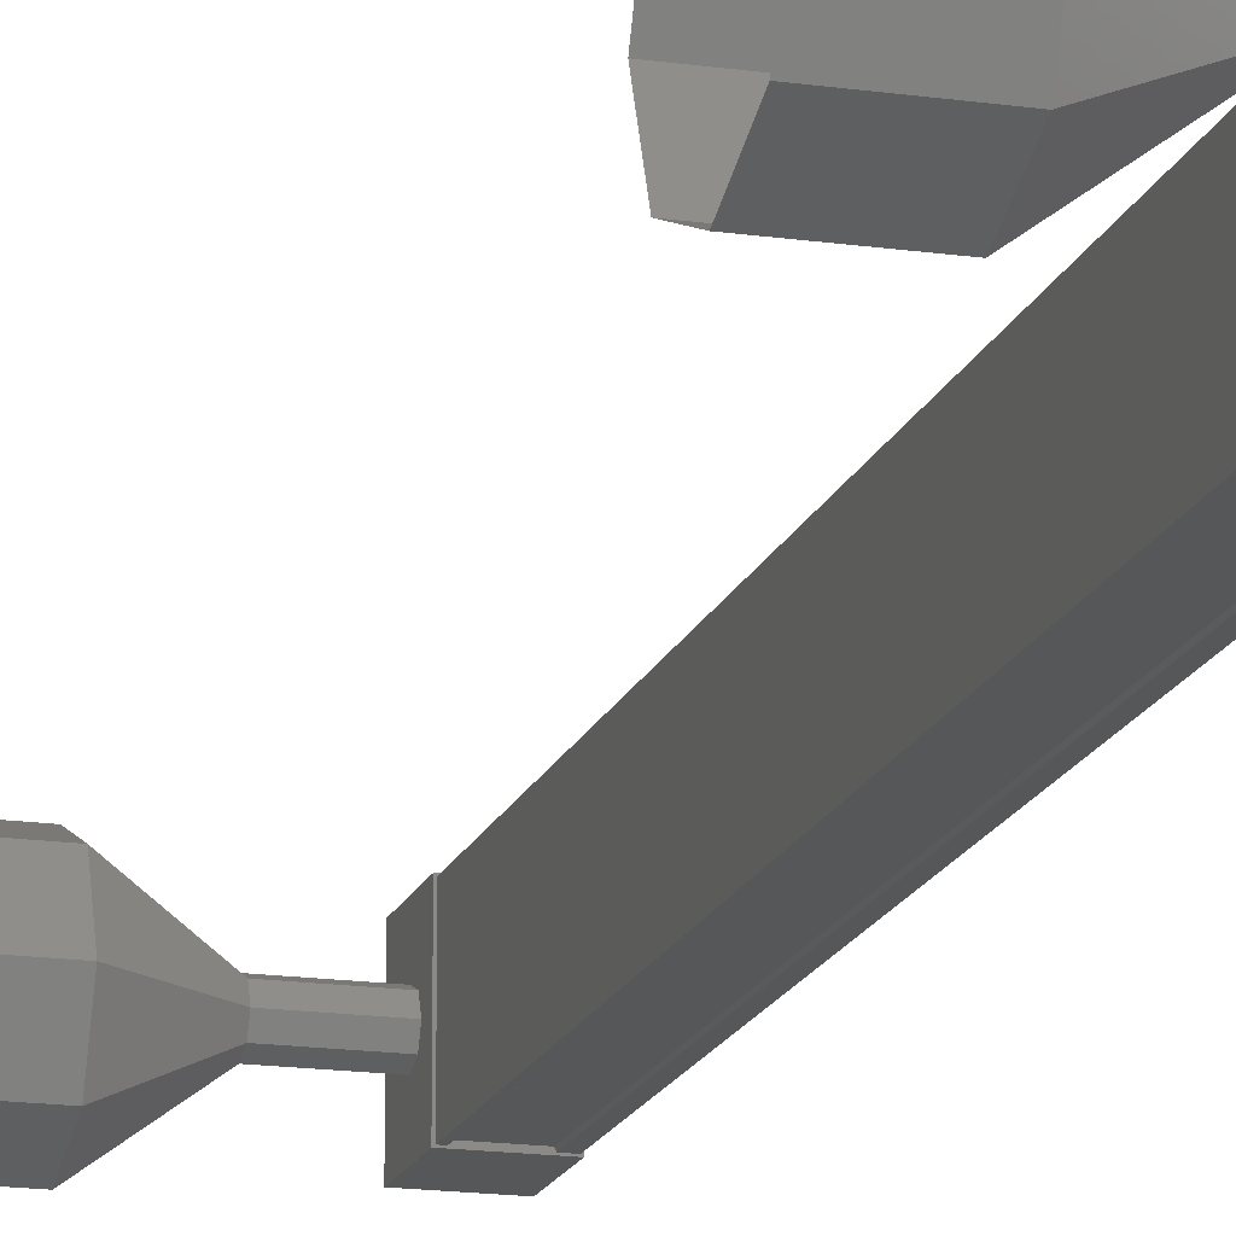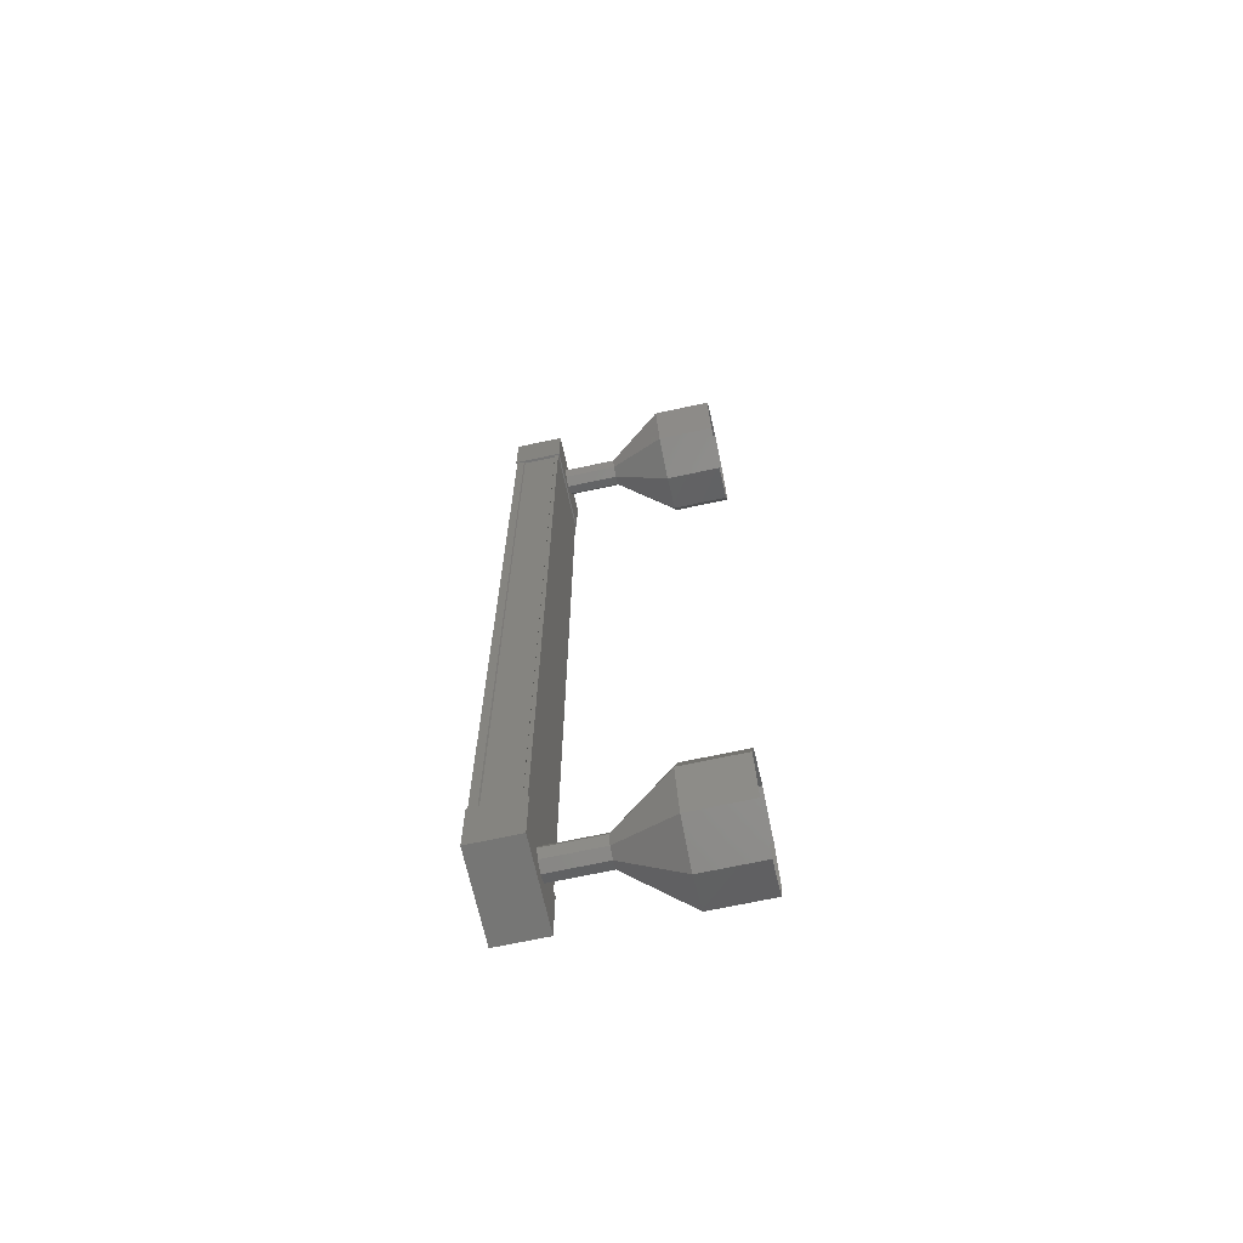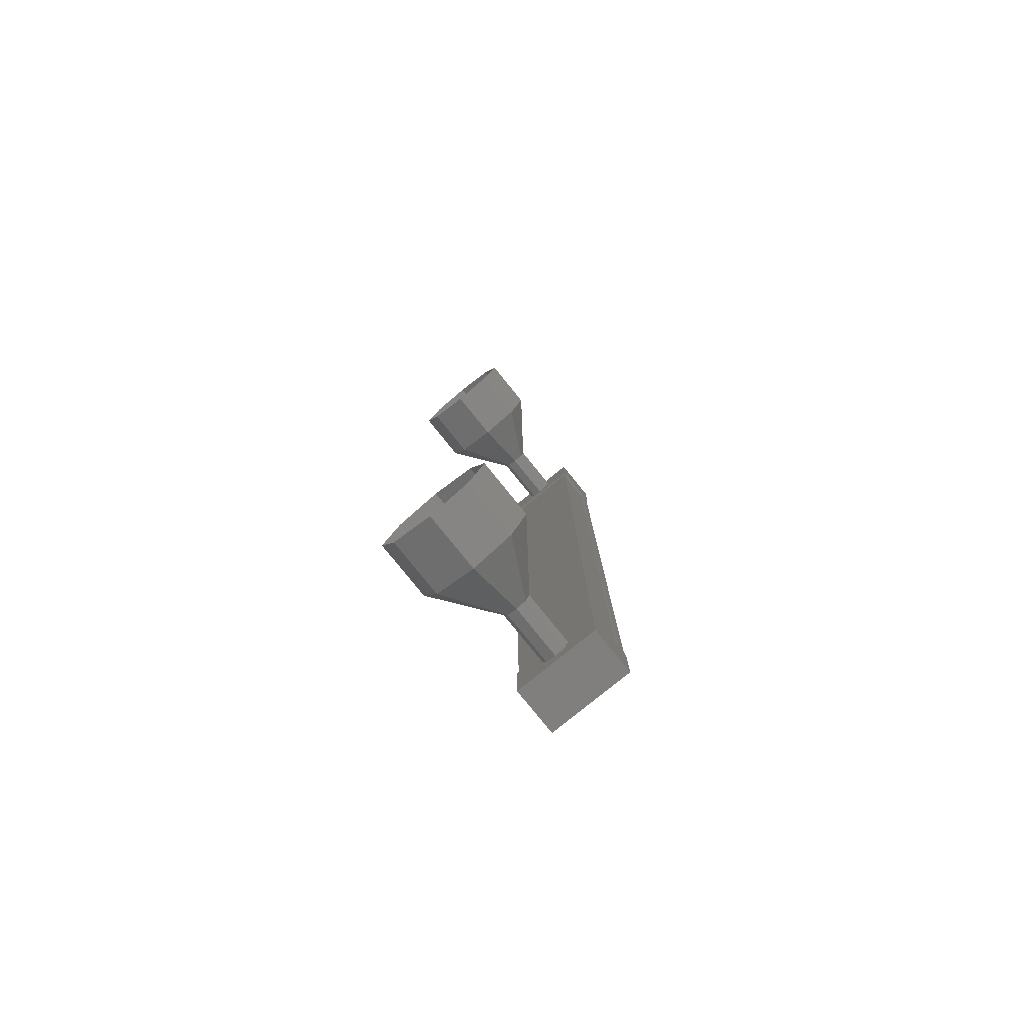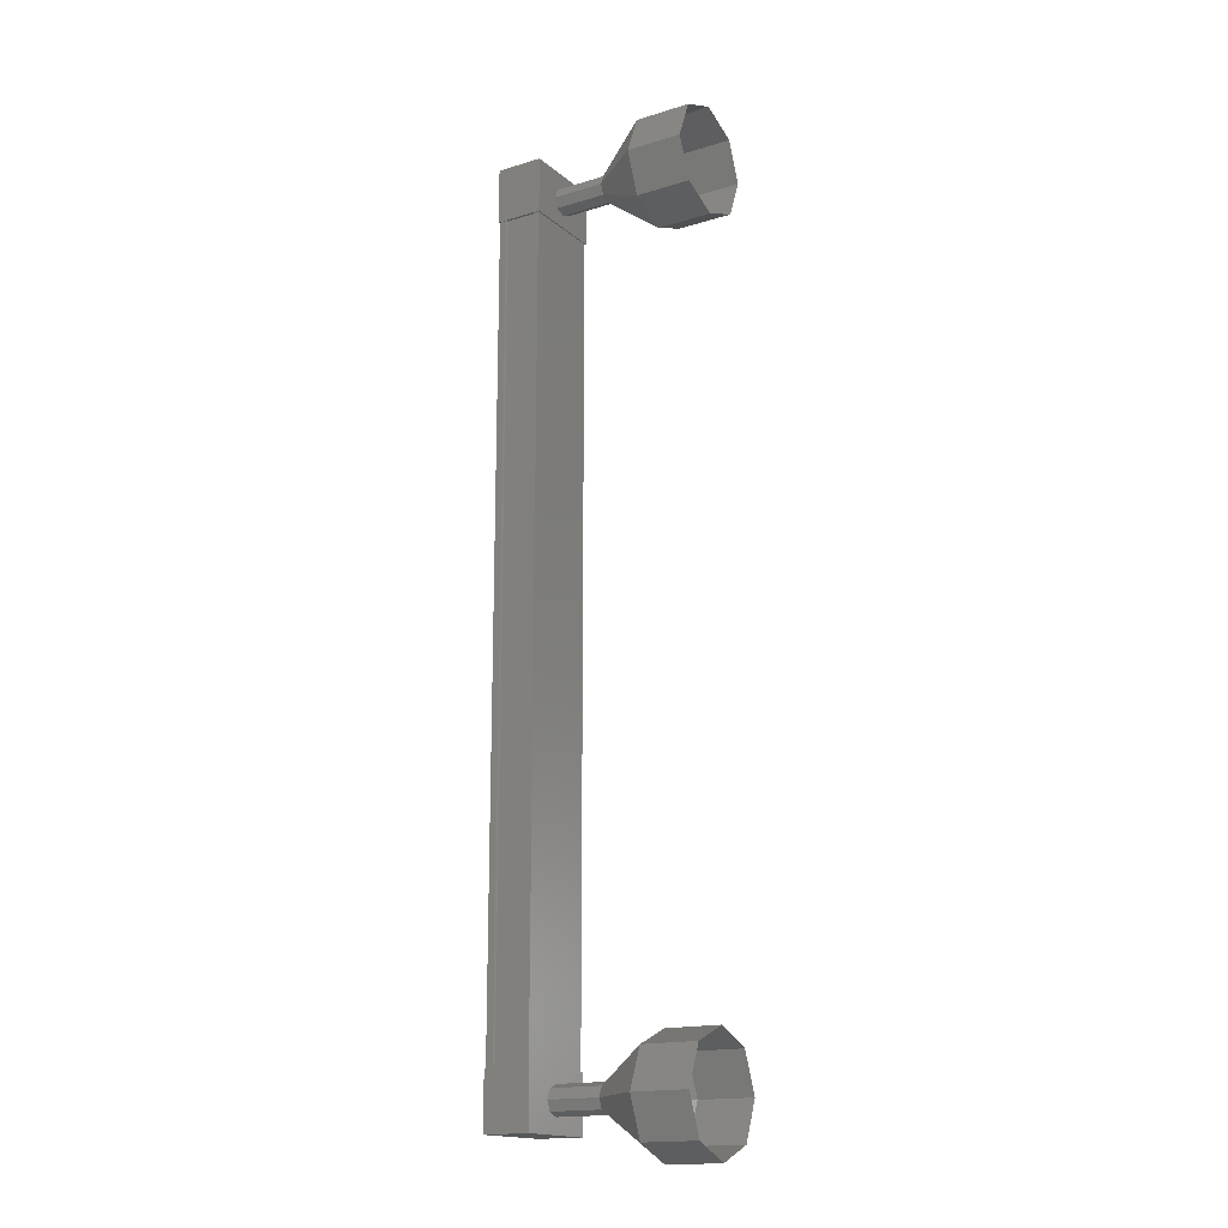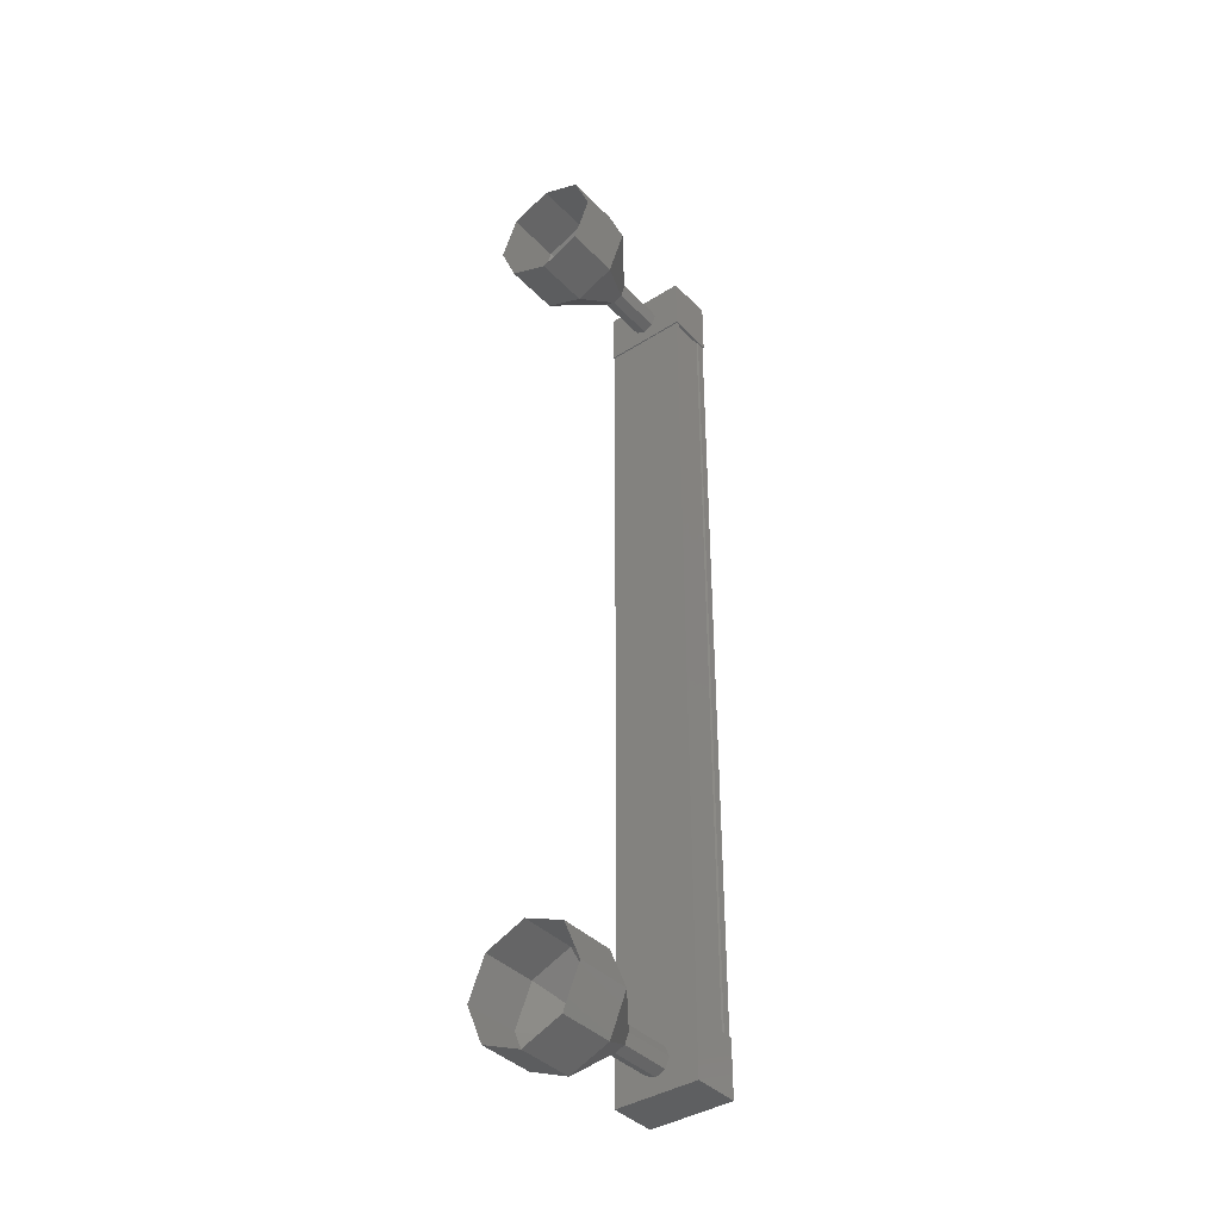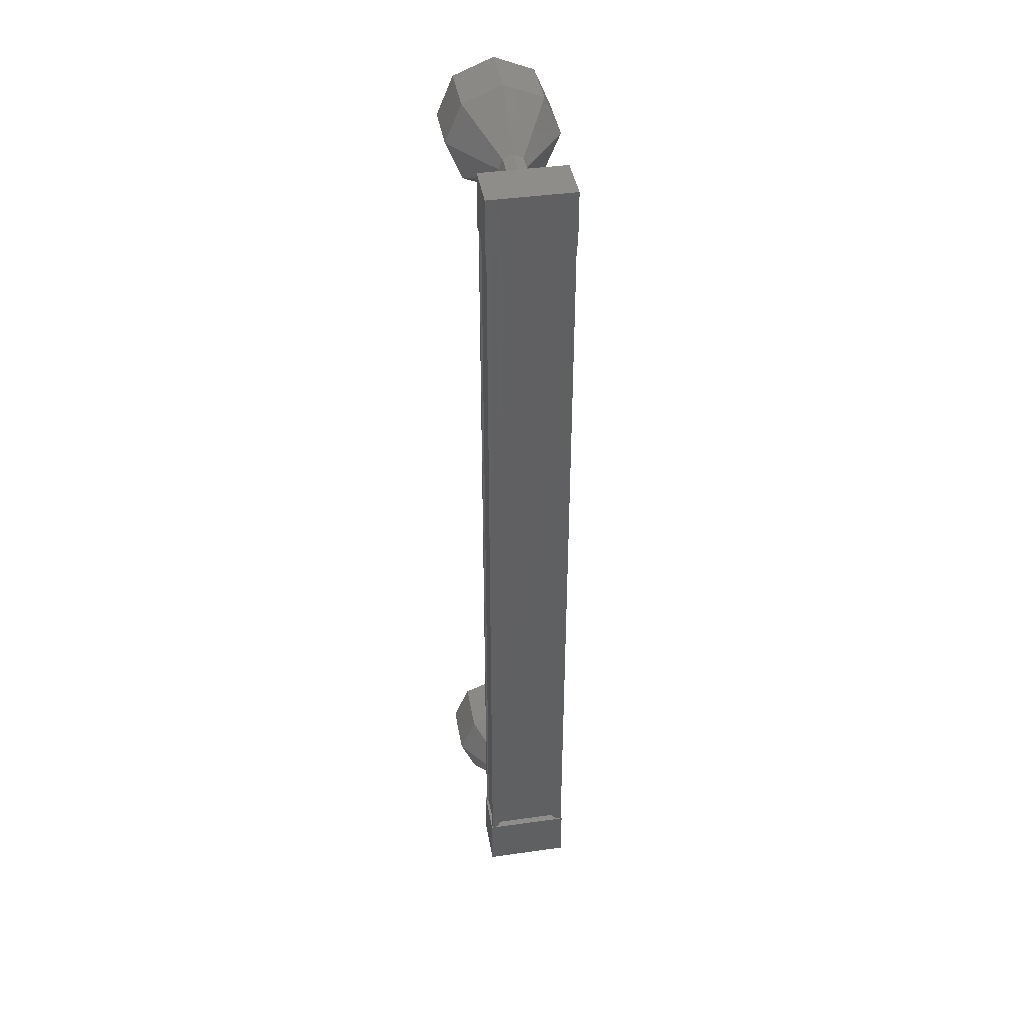
<metadata>
{"format":"stl","ext":"stl","renderer":"f3d","projection":"perspective","resolution":1024,"background":"white","views":[{"elev":-16.8,"azim":-16.1,"up":"+Z"},{"elev":-67.8,"azim":-167.7,"up":"+Y"},{"elev":-80.0,"azim":-51.0,"up":"+Y"},{"elev":-16.7,"azim":-148.2,"up":"+Y"},{"elev":-39.1,"azim":-51.5,"up":"+Y"},{"elev":41.3,"azim":80.3,"up":"+Y"}]}
</metadata>
<code>
# stl→obj: 128 verts, 152 faces
v 31.32 182.7 222.5
v 31.43 182.7 222.6
v 31.43 167.2 222.6
v 31.43 167.2 222.7
v 31.32 167.2 221.4
v 31.43 167.2 221.3
v 31.43 182.7 221.3
v 31.43 167.2 221.2
v 31.43 182.7 221.2
v 30.7 167.2 221.2
v 30.7 182.7 221.2
v 30.71 167.2 221.2
v 30.71 182.7 221.2
v 31.28 182.7 221.2
v 31.32 167.2 222.5
v 31.32 182.7 221.4
v 31.3 182.7 221.2
v 31.3 167.2 221.2
v 31.28 167.2 221.2
v 31.45 166.7 222.7
v 30.61 166.7 221.2
v 31.45 166.7 221.2
v 31.45 167.7 221.2
v 31.45 167.7 222.7
v 30.61 167.7 221.2
v 30.61 167.7 222.7
v 30.61 166.7 222.7
v 31.45 182.2 221.2
v 31.45 182.2 222.7
v 30.61 182.2 221.2
v 30.61 182.2 222.7
v 30.61 183.2 222.7
v 31.45 183.2 222.7
v 31.45 183.2 221.2
v 30.61 183.2 221.2
v 31.43 182.7 222.7
v 31.3 182.7 222.7
v 31.3 167.2 222.7
v 31.28 182.7 222.7
v 31.28 167.2 222.7
v 30.71 182.7 222.7
v 30.71 167.2 222.7
v 30.7 182.7 222.7
v 30.7 167.2 222.7
v 30.63 182.7 222.7
v 30.63 167.2 222.7
v 30.63 182.7 221.2
v 30.63 167.2 221.2
v 29.67 182.9 222
v 28.67 183.6 222
v 29.67 182.8 222.1
v 28.67 183.3 222.7
v 29.67 182.6 222.2
v 28.67 182.6 223
v 29.67 182.5 222.1
v 28.67 181.9 222.7
v 29.67 182.4 222
v 28.67 181.6 222
v 29.67 182.5 221.8
v 28.67 181.9 221.2
v 29.67 182.6 221.7
v 28.67 182.6 221
v 29.67 182.8 221.8
v 28.67 183.3 221.2
v 30.66 167.5 222
v 29.66 167.5 222
v 30.66 167.4 222.1
v 29.66 167.4 222.1
v 30.66 167.3 222.2
v 29.66 167.3 222.2
v 30.66 167.1 222.1
v 29.66 167.1 222.1
v 30.66 167 222
v 29.66 167 222
v 30.66 167.1 221.8
v 29.66 167.1 221.8
v 30.66 167.3 221.7
v 29.66 167.3 221.7
v 30.66 167.4 221.8
v 29.66 167.4 221.8
v 28.67 168.3 222
v 27.67 168.3 222
v 28.67 168 222.7
v 27.67 168 222.7
v 28.67 167.3 223
v 27.67 167.3 223
v 28.67 166.6 222.7
v 27.67 166.6 222.7
v 28.67 166.3 222
v 27.67 166.3 222
v 28.67 166.6 221.2
v 27.67 166.6 221.2
v 28.67 167.3 221
v 27.67 167.3 221
v 28.67 168 221.2
v 27.67 168 221.2
v 29.67 167.5 222
v 29.67 167.4 222.1
v 29.67 167.3 222.2
v 29.67 167.1 222.1
v 29.67 167 222
v 29.67 167.1 221.8
v 29.67 167.3 221.7
v 29.67 167.4 221.8
v 30.66 182.9 222
v 29.66 182.9 222
v 30.66 182.8 222.1
v 29.66 182.8 222.1
v 30.66 182.6 222.2
v 29.66 182.6 222.2
v 30.66 182.5 222.1
v 29.66 182.5 222.1
v 30.66 182.4 222
v 29.66 182.4 222
v 30.66 182.5 221.8
v 29.66 182.5 221.8
v 30.66 182.6 221.7
v 29.66 182.6 221.7
v 30.66 182.8 221.8
v 29.66 182.8 221.8
v 27.67 183.3 221.2
v 27.67 183.6 222
v 27.67 183.3 222.7
v 27.67 182.6 223
v 27.67 181.9 222.7
v 27.67 181.6 222
v 27.67 181.9 221.2
v 27.67 182.6 221
f 1 2 3
f 3 2 4
f 5 6 7
f 7 6 8
f 8 9 7
f 10 11 12
f 12 11 13
f 13 14 12
f 3 15 1
f 1 15 5
f 5 16 1
f 7 16 5
f 9 8 17
f 17 8 18
f 18 14 17
f 19 14 18
f 12 14 19
f 20 21 22
f 22 21 23
f 23 24 22
f 25 24 23
f 26 24 25
f 25 21 26
f 26 21 27
f 27 21 20
f 20 24 27
f 22 24 20
f 28 29 30
f 30 29 31
f 31 32 30
f 29 32 31
f 33 32 29
f 29 34 33
f 33 34 32
f 32 34 35
f 35 30 32
f 34 30 35
f 28 30 34
f 34 29 28
f 2 36 4
f 4 36 37
f 37 38 4
f 39 38 37
f 40 38 39
f 39 41 40
f 40 41 42
f 42 41 43
f 43 44 42
f 45 44 43
f 46 44 45
f 45 47 46
f 46 47 48
f 48 47 10
f 25 23 21
f 24 26 27
f 47 11 10
f 49 50 51
f 51 50 52
f 52 53 51
f 54 53 52
f 55 53 54
f 54 56 55
f 55 56 57
f 57 56 58
f 58 59 57
f 60 59 58
f 61 59 60
f 60 62 61
f 61 62 63
f 63 62 64
f 64 49 63
f 50 49 64
f 65 66 67
f 67 66 68
f 68 69 67
f 70 69 68
f 71 69 70
f 70 72 71
f 71 72 73
f 73 72 74
f 74 75 73
f 76 75 74
f 77 75 76
f 76 78 77
f 77 78 79
f 79 78 80
f 80 65 79
f 66 65 80
f 81 82 83
f 83 82 84
f 84 85 83
f 86 85 84
f 87 85 86
f 86 88 87
f 87 88 89
f 89 88 90
f 90 91 89
f 92 91 90
f 93 91 92
f 92 94 93
f 93 94 95
f 95 94 96
f 96 81 95
f 82 81 96
f 97 81 98
f 98 81 83
f 83 99 98
f 85 99 83
f 100 99 85
f 85 87 100
f 100 87 101
f 101 87 89
f 89 102 101
f 91 102 89
f 103 102 91
f 91 93 103
f 103 93 104
f 104 93 95
f 95 97 104
f 81 97 95
f 105 106 107
f 107 106 108
f 108 109 107
f 110 109 108
f 111 109 110
f 110 112 111
f 111 112 113
f 113 112 114
f 114 115 113
f 116 115 114
f 117 115 116
f 116 118 117
f 117 118 119
f 119 118 120
f 120 105 119
f 106 105 120
f 64 121 50
f 50 121 122
f 122 52 50
f 123 52 122
f 54 52 123
f 123 124 54
f 54 124 56
f 56 124 125
f 125 58 56
f 126 58 125
f 60 58 126
f 126 127 60
f 60 127 62
f 62 127 128
f 128 64 62
f 121 64 128

</code>
